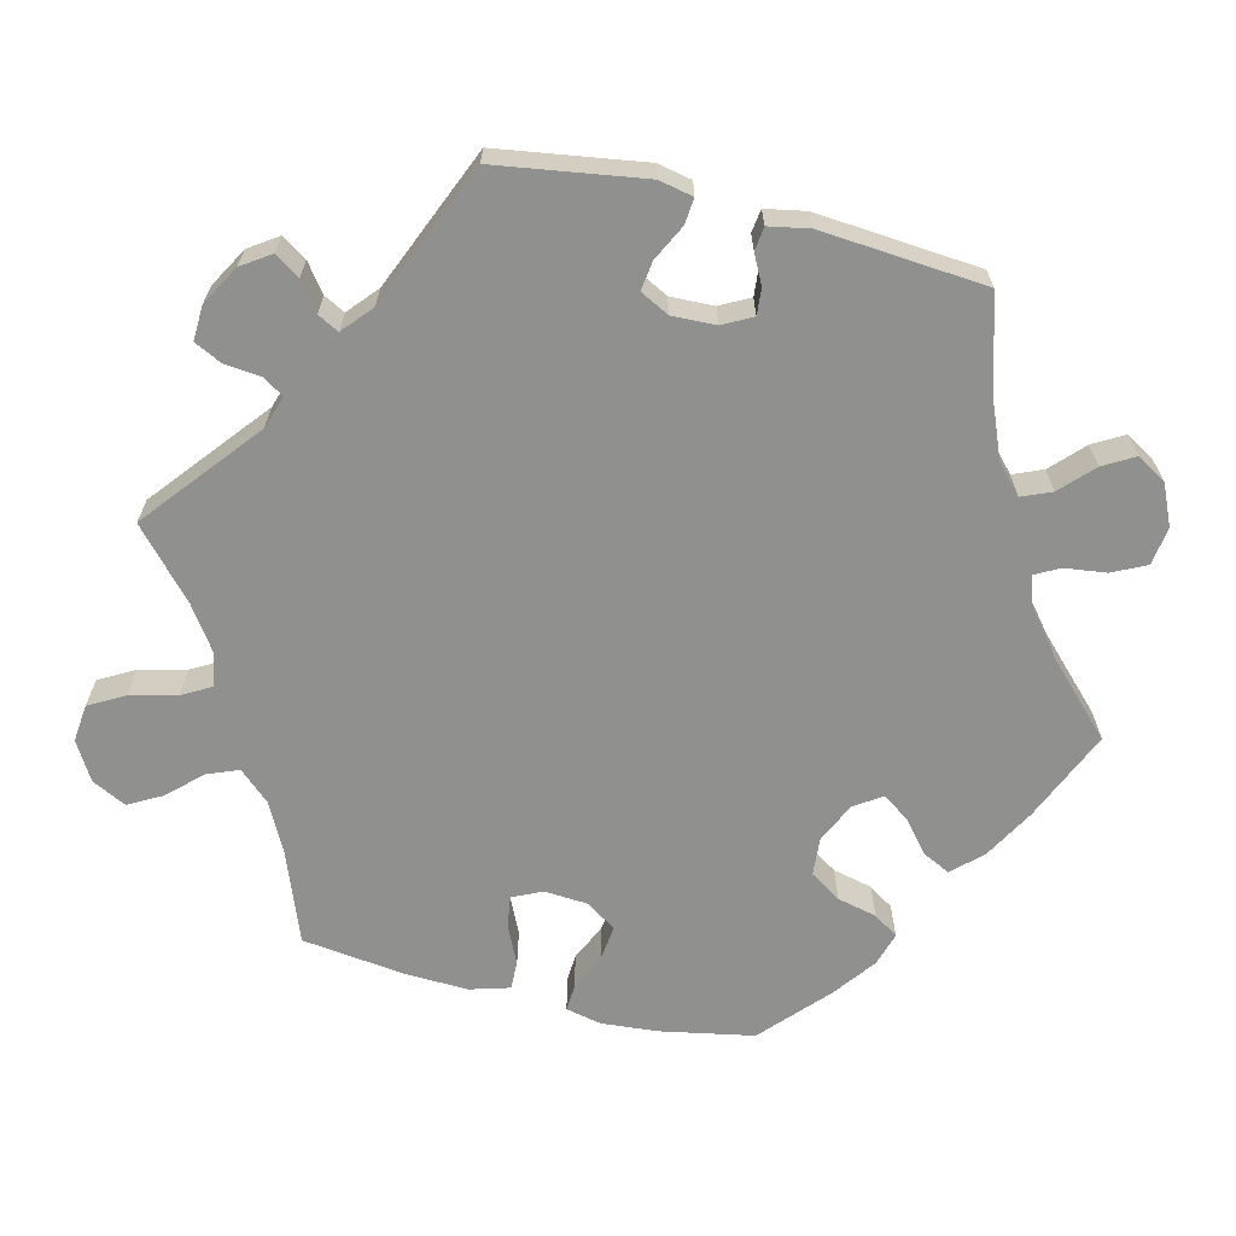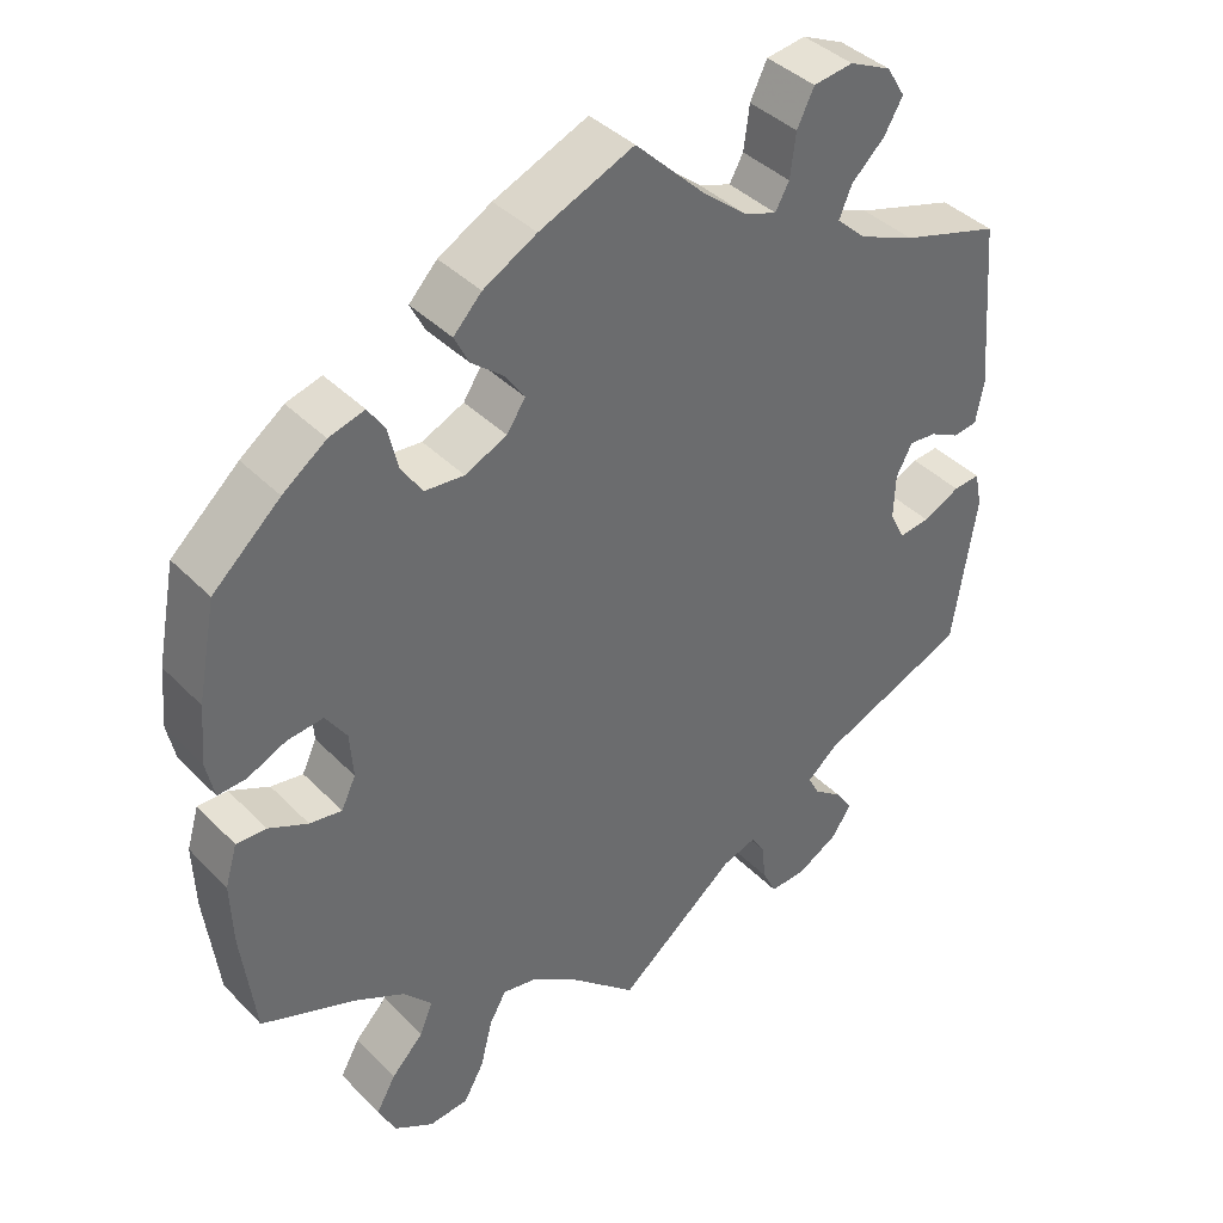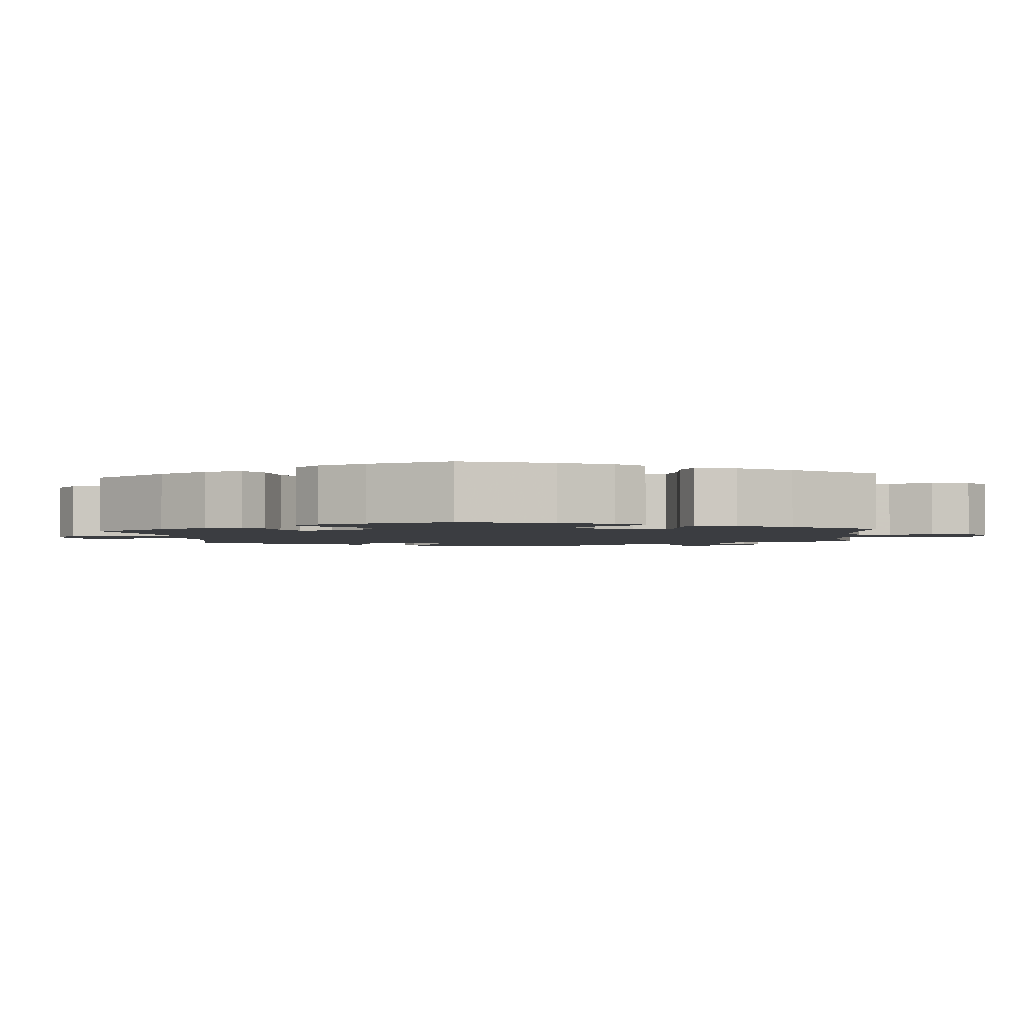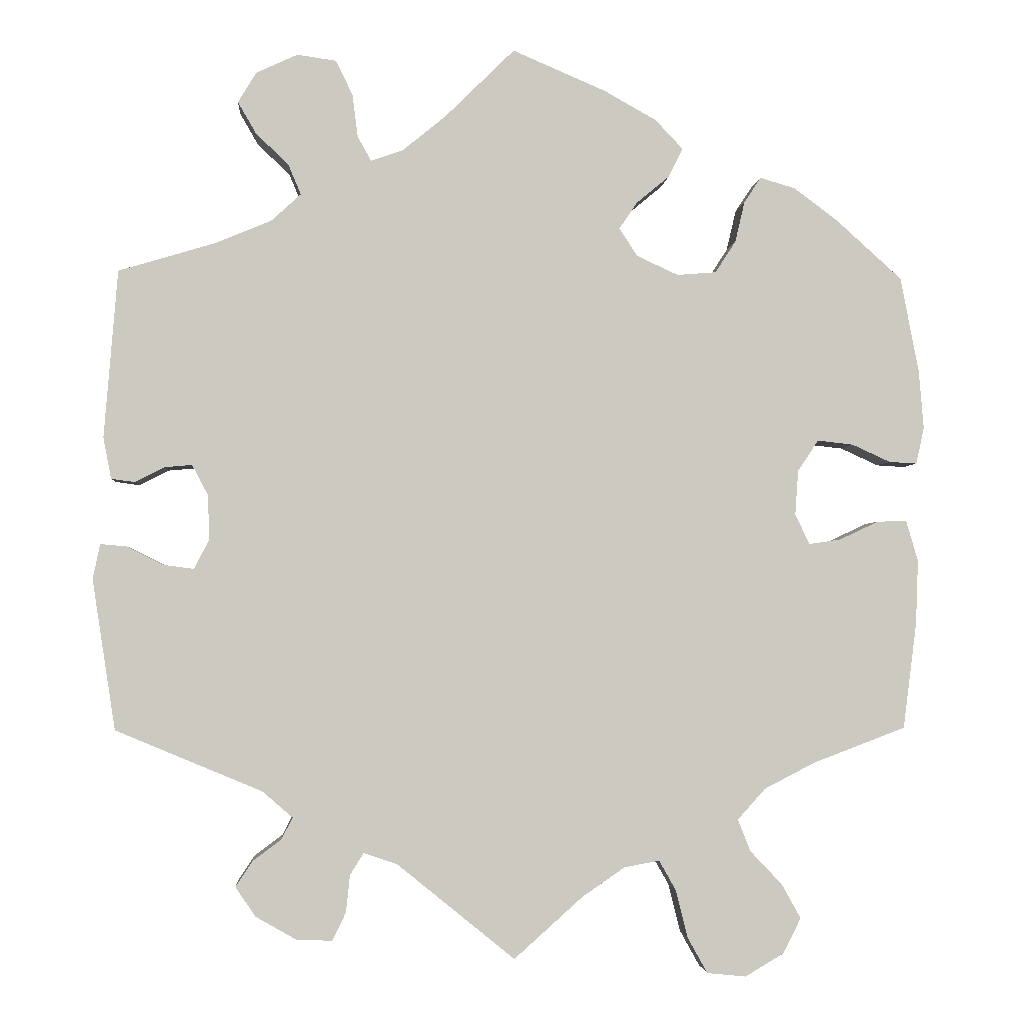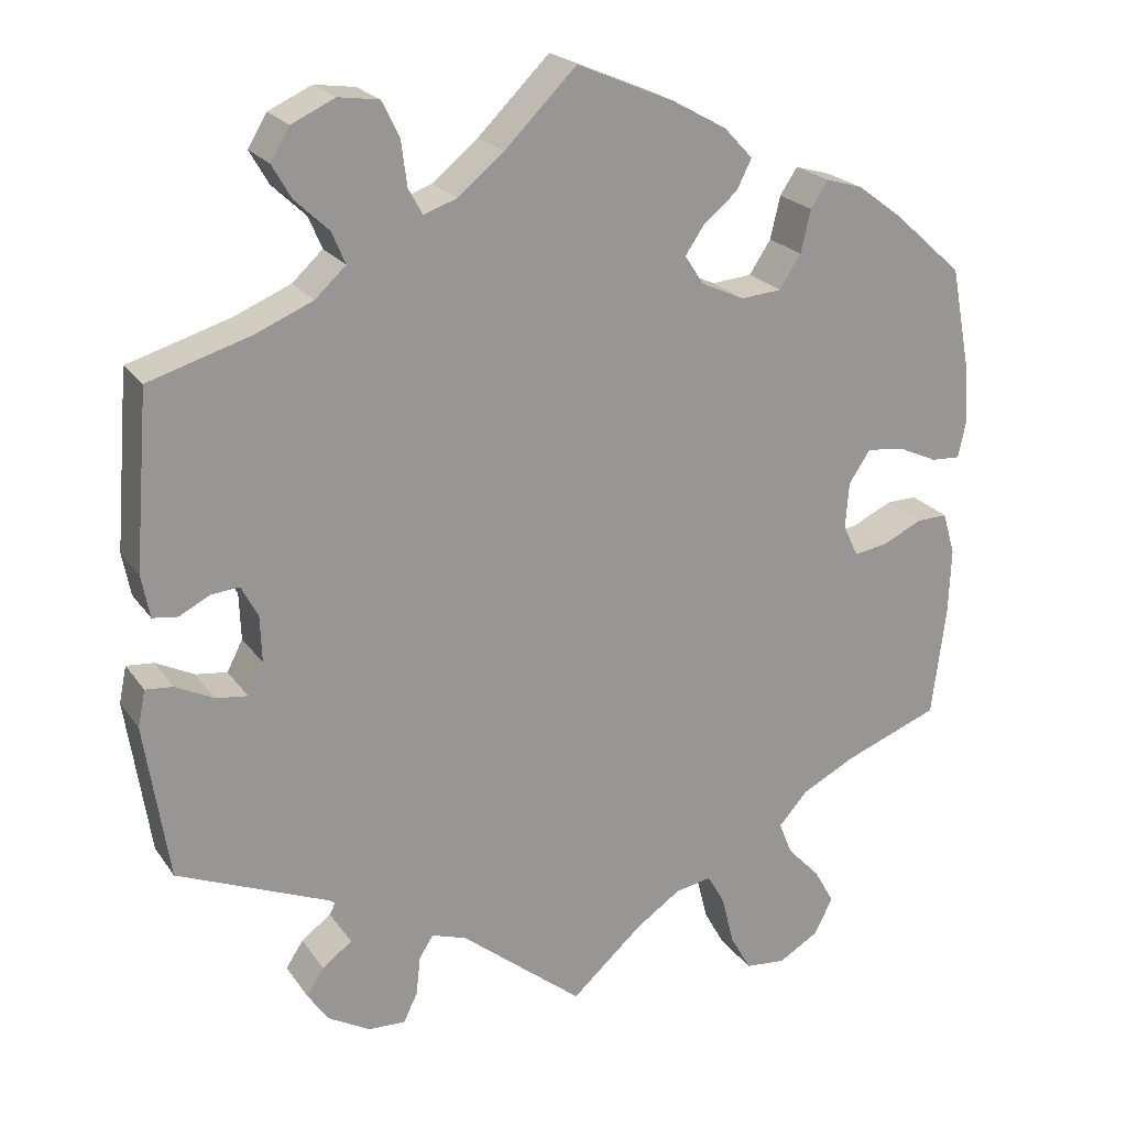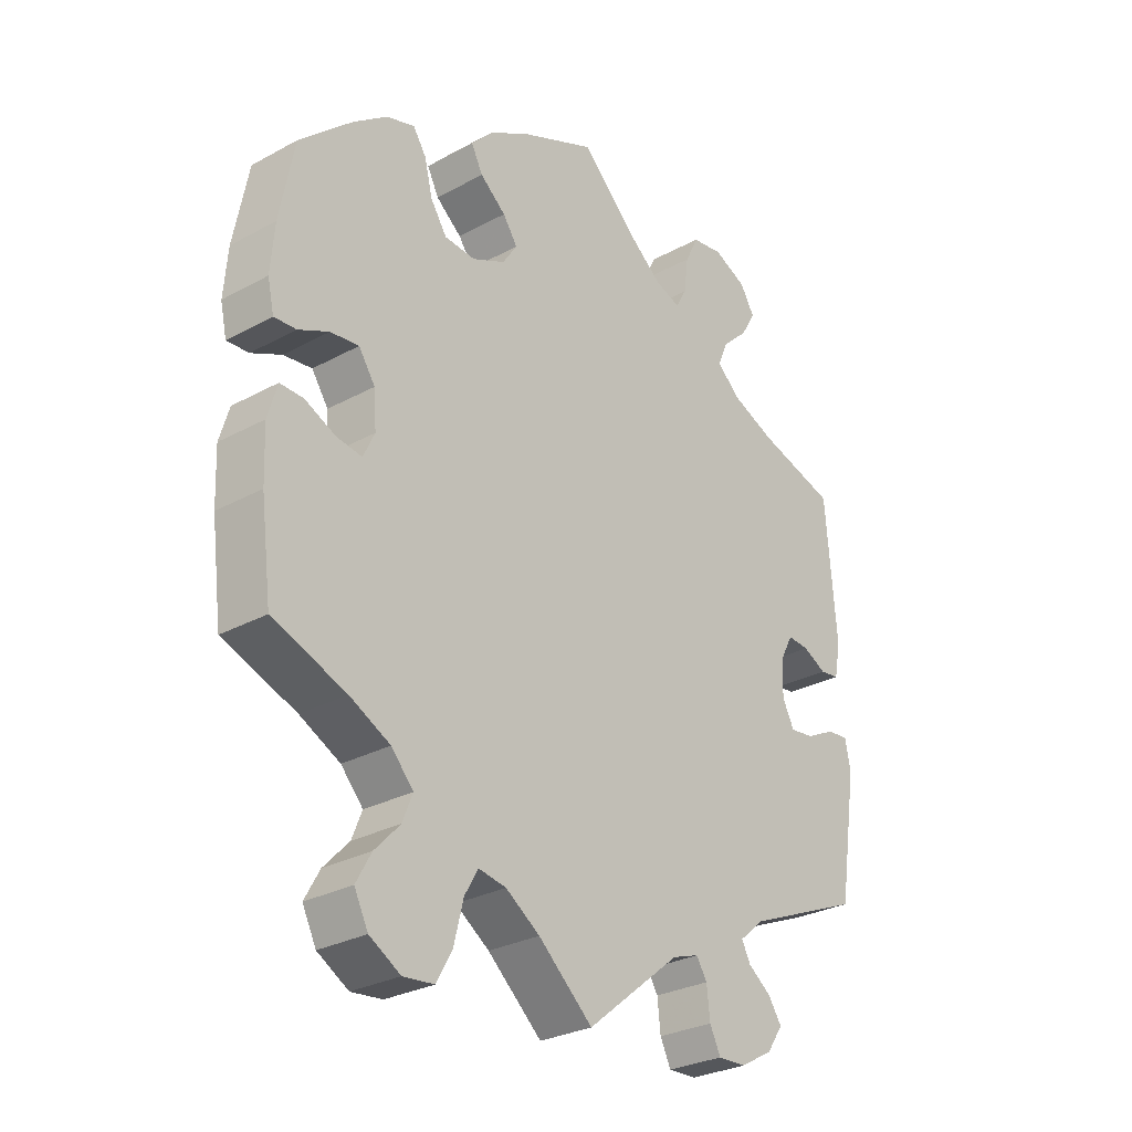
<metadata>
{"format":"obj","ext":"obj","renderer":"f3d","projection":"perspective","resolution":1024,"background":"white","views":[{"elev":-65.5,"azim":-103.9,"up":"+Y"},{"elev":39.7,"azim":141.0,"up":"+Z"},{"elev":-2.3,"azim":65.5,"up":"+Y"},{"elev":-2.6,"azim":-4.1,"up":"+Z"},{"elev":22.1,"azim":-25.6,"up":"+Z"},{"elev":-28.6,"azim":129.4,"up":"+Z"}]}
</metadata>
<code>
v 0.116 0.07 0.528
v 0.182 0.07 0.491
v 0.217 0.07 0.454
v 0.199 0.07 0.418
v 0.158 0.07 0.384
v 0.135 0.07 0.35
v 0.158 0.07 0.315
v 0.21 0.07 0.291
v 0.259 0.07 0.295
v 0.285 0.07 0.335
v 0.297 0.07 0.386
v 0.318 0.07 0.418
v 0.362 0.07 0.405
v 0.416 0.07 0.365
v 0.5 0.07 0.289
v 0.523 0.07 0.169
v 0.529 0.07 0.096
v 0.519 0.07 0.05
v 0.484 0.07 0.052
v 0.436 0.07 0.074
v 0.391 0.07 0.079
v 0.365 0.07 0.04
v 0.361 0.07 -0.016
v 0.379 0.07 -0.054
v 0.419 0.07 -0.048
v 0.468 0.07 -0.025
v 0.505 0.07 -0.024
v 0.52 0.07 -0.075
v 0.517 0.07 -0.155
v 0.5 0.07 -0.289
v 0.384 0.07 -0.333
v 0.32 0.07 -0.366
v 0.285 0.07 -0.405
v 0.301 0.07 -0.445
v 0.341 0.07 -0.487
v 0.365 0.07 -0.53
v 0.343 0.07 -0.574
v 0.294 0.07 -0.603
v 0.245 0.07 -0.598
v 0.22 0.07 -0.553
v 0.205 0.07 -0.493
v 0.184 0.07 -0.456
v 0.14 0.07 -0.464
v 0.086 0.07 -0.501
v 0 0.07 -0.578
v -0.148 0.07 -0.458
v -0.19 0.07 -0.444
v -0.207 0.07 -0.471
v -0.212 0.07 -0.518
v -0.229 0.07 -0.553
v -0.274 0.07 -0.551
v -0.325 0.07 -0.522
v -0.35 0.07 -0.485
v -0.329 0.07 -0.453
v -0.293 0.07 -0.426
v -0.279 0.07 -0.399
v -0.317 0.07 -0.366
v -0.501 0.07 -0.289
v -0.53 0.07 -0.1
v -0.521 0.07 -0.056
v -0.488 0.07 -0.059
v -0.442 0.07 -0.082
v -0.404 0.07 -0.087
v -0.385 0.07 -0.05
v -0.387 0.07 0.006
v -0.407 0.07 0.044
v -0.441 0.07 0.041
v -0.478 0.07 0.022
v -0.508 0.07 0.026
v -0.518 0.07 0.078
v -0.501 0.07 0.289
v -0.378 0.07 0.326
v -0.309 0.07 0.355
v -0.272 0.07 0.389
v -0.288 0.07 0.427
v -0.329 0.07 0.466
v -0.352 0.07 0.506
v -0.329 0.07 0.544
v -0.277 0.07 0.568
v -0.228 0.07 0.561
v -0.207 0.07 0.518
v -0.2 0.07 0.464
v -0.183 0.07 0.433
v -0.143 0.07 0.447
v -0.088 0.07 0.492
v -0.001 0.07 0.578
v 0.116 0 0.528
v 0.182 0 0.491
v 0.217 0 0.454
v 0.199 0 0.418
v 0.158 0 0.384
v 0.135 0 0.35
v 0.158 0 0.315
v 0.21 0 0.291
v 0.259 0 0.295
v 0.285 0 0.335
v 0.297 0 0.386
v 0.318 0 0.418
v 0.362 0 0.405
v 0.416 0 0.365
v 0.5 0 0.289
v 0.523 0 0.169
v 0.529 0 0.096
v 0.519 0 0.05
v 0.484 0 0.052
v 0.436 0 0.074
v 0.391 0 0.079
v 0.365 0 0.04
v 0.361 0 -0.016
v 0.379 0 -0.054
v 0.419 0 -0.048
v 0.468 0 -0.025
v 0.505 0 -0.024
v 0.52 0 -0.075
v 0.517 0 -0.155
v 0.5 0 -0.289
v 0.384 0 -0.333
v 0.32 0 -0.366
v 0.285 0 -0.405
v 0.301 0 -0.445
v 0.341 0 -0.487
v 0.365 0 -0.53
v 0.343 0 -0.574
v 0.294 0 -0.603
v 0.245 0 -0.598
v 0.22 0 -0.553
v 0.205 0 -0.493
v 0.184 0 -0.456
v 0.14 0 -0.464
v 0.086 0 -0.501
v 0 0 -0.578
v -0.148 0 -0.458
v -0.19 0 -0.444
v -0.207 0 -0.471
v -0.212 0 -0.518
v -0.229 0 -0.553
v -0.274 0 -0.551
v -0.325 0 -0.522
v -0.35 0 -0.485
v -0.329 0 -0.453
v -0.293 0 -0.426
v -0.279 0 -0.399
v -0.317 0 -0.366
v -0.501 0 -0.289
v -0.53 0 -0.1
v -0.521 0 -0.056
v -0.488 0 -0.059
v -0.442 0 -0.082
v -0.404 0 -0.087
v -0.385 0 -0.05
v -0.387 0 0.006
v -0.407 0 0.044
v -0.441 0 0.041
v -0.478 0 0.022
v -0.508 0 0.026
v -0.518 0 0.078
v -0.501 0 0.289
v -0.378 0 0.326
v -0.309 0 0.355
v -0.272 0 0.389
v -0.288 0 0.427
v -0.329 0 0.466
v -0.352 0 0.506
v -0.329 0 0.544
v -0.277 0 0.568
v -0.228 0 0.561
v -0.207 0 0.518
v -0.2 0 0.464
v -0.183 0 0.433
v -0.143 0 0.447
v -0.088 0 0.492
v -0.001 0 0.578
f 85 86 1 2
f 84 85 2 3
f 83 84 3 4
f 79 80 81 82
f 79 82 83
f 78 79 83
f 75 76 77 78
f 74 75 78 83
f 73 74 83 4
f 69 70 71 72
f 67 68 69 72
f 66 67 72 73
f 65 66 73 4
f 59 60 61 62
f 57 58 59 62
f 56 57 62 63
f 52 53 54 55
f 52 55 56
f 51 52 56
f 48 49 50 51
f 47 48 51 56
f 46 47 56 63
f 44 45 46 63
f 38 39 40 41
f 38 41 42
f 37 38 42
f 34 35 36 37
f 33 34 37 42
f 32 33 42 43
f 28 29 30 31
f 28 31 32
f 25 26 27 28
f 24 25 28 32
f 23 24 32 43
f 17 18 19 20
f 17 20 21
f 16 17 21
f 15 16 21
f 14 15 21 22
f 10 11 12 13
f 9 10 13 14
f 64 65 4 5
f 63 64 5 6
f 44 63 6 7
f 22 23 43 44
f 9 14 22 44
f 8 9 44
f 7 8 44
f 88 87 172 171
f 89 88 171 170
f 90 89 170 169
f 168 167 166 165
f 169 168 165
f 169 165 164
f 164 163 162 161
f 169 164 161 160
f 90 169 160 159
f 158 157 156 155
f 158 155 154 153
f 159 158 153 152
f 90 159 152 151
f 148 147 146 145
f 148 145 144 143
f 149 148 143 142
f 141 140 139 138
f 142 141 138
f 142 138 137
f 137 136 135 134
f 142 137 134 133
f 149 142 133 132
f 149 132 131 130
f 127 126 125 124
f 128 127 124
f 128 124 123
f 123 122 121 120
f 128 123 120 119
f 129 128 119 118
f 117 116 115 114
f 118 117 114
f 114 113 112 111
f 118 114 111 110
f 129 118 110 109
f 106 105 104 103
f 107 106 103
f 107 103 102
f 107 102 101
f 108 107 101 100
f 99 98 97 96
f 100 99 96 95
f 91 90 151 150
f 92 91 150 149
f 93 92 149 130
f 130 129 109 108
f 130 108 100 95
f 130 95 94
f 130 94 93
f 1 87 88 2
f 2 88 89 3
f 3 89 90 4
f 4 90 91 5
f 5 91 92 6
f 6 92 93 7
f 7 93 94 8
f 8 94 95 9
f 9 95 96 10
f 10 96 97 11
f 11 97 98 12
f 12 98 99 13
f 13 99 100 14
f 14 100 101 15
f 15 101 102 16
f 16 102 103 17
f 17 103 104 18
f 18 104 105 19
f 19 105 106 20
f 20 106 107 21
f 21 107 108 22
f 22 108 109 23
f 23 109 110 24
f 24 110 111 25
f 25 111 112 26
f 26 112 113 27
f 27 113 114 28
f 28 114 115 29
f 29 115 116 30
f 30 116 117 31
f 31 117 118 32
f 32 118 119 33
f 33 119 120 34
f 34 120 121 35
f 35 121 122 36
f 36 122 123 37
f 37 123 124 38
f 38 124 125 39
f 39 125 126 40
f 40 126 127 41
f 41 127 128 42
f 42 128 129 43
f 43 129 130 44
f 44 130 131 45
f 45 131 132 46
f 46 132 133 47
f 47 133 134 48
f 48 134 135 49
f 49 135 136 50
f 50 136 137 51
f 51 137 138 52
f 52 138 139 53
f 53 139 140 54
f 54 140 141 55
f 55 141 142 56
f 56 142 143 57
f 57 143 144 58
f 58 144 145 59
f 59 145 146 60
f 60 146 147 61
f 61 147 148 62
f 62 148 149 63
f 63 149 150 64
f 64 150 151 65
f 65 151 152 66
f 66 152 153 67
f 67 153 154 68
f 68 154 155 69
f 69 155 156 70
f 70 156 157 71
f 71 157 158 72
f 72 158 159 73
f 73 159 160 74
f 74 160 161 75
f 75 161 162 76
f 76 162 163 77
f 77 163 164 78
f 78 164 165 79
f 79 165 166 80
f 80 166 167 81
f 81 167 168 82
f 82 168 169 83
f 83 169 170 84
f 84 170 171 85
f 85 171 172 86
f 86 172 87 1

</code>
